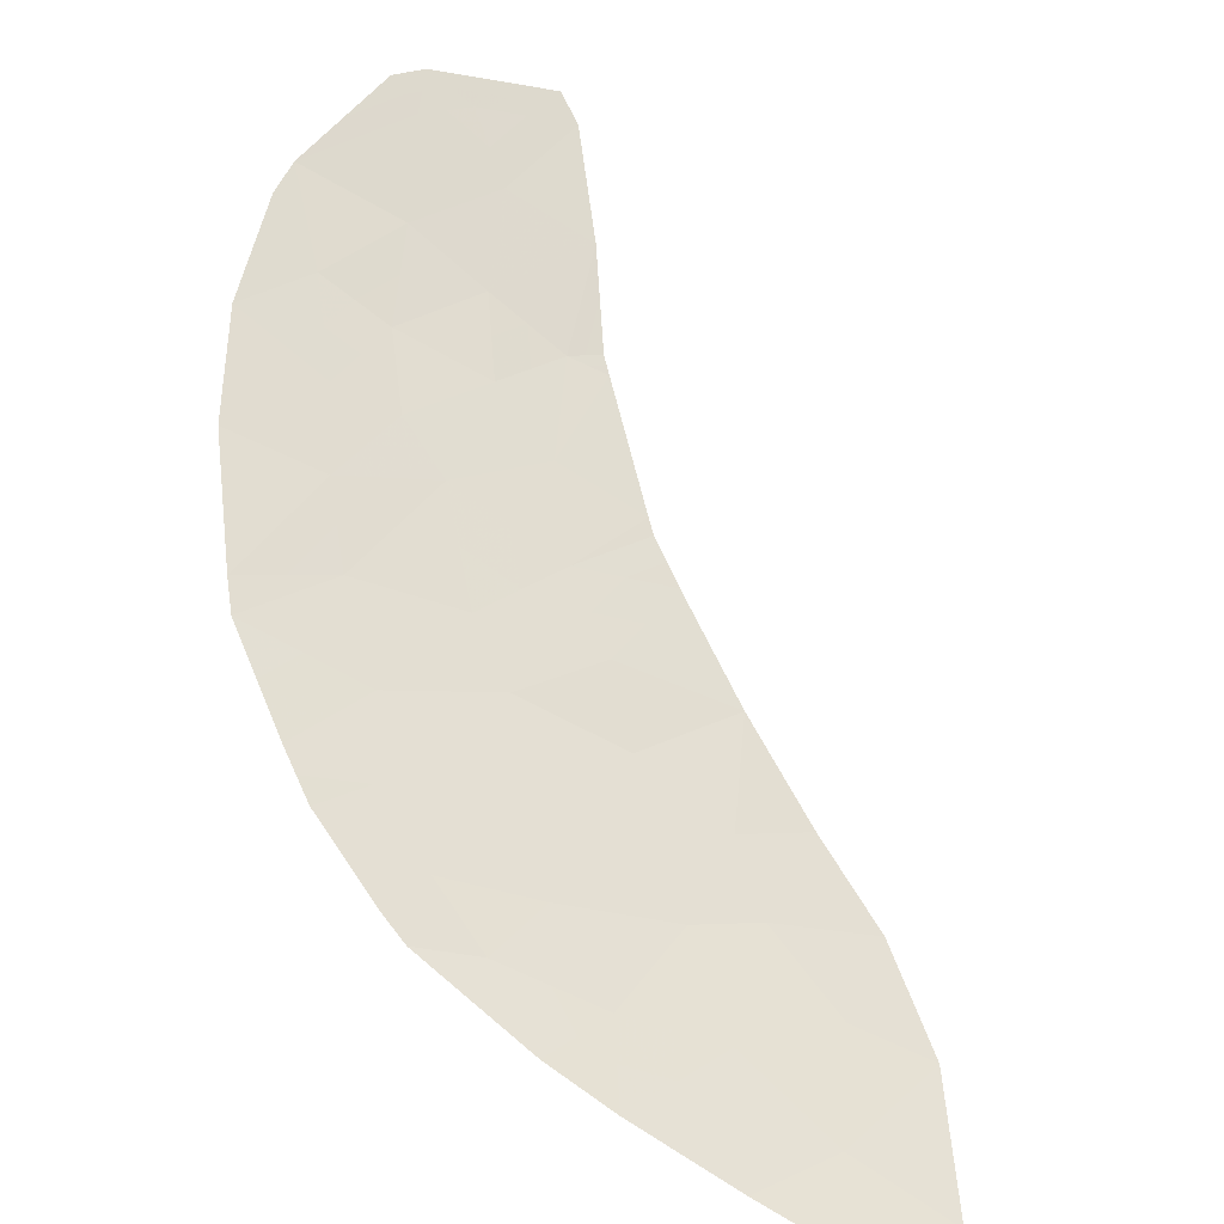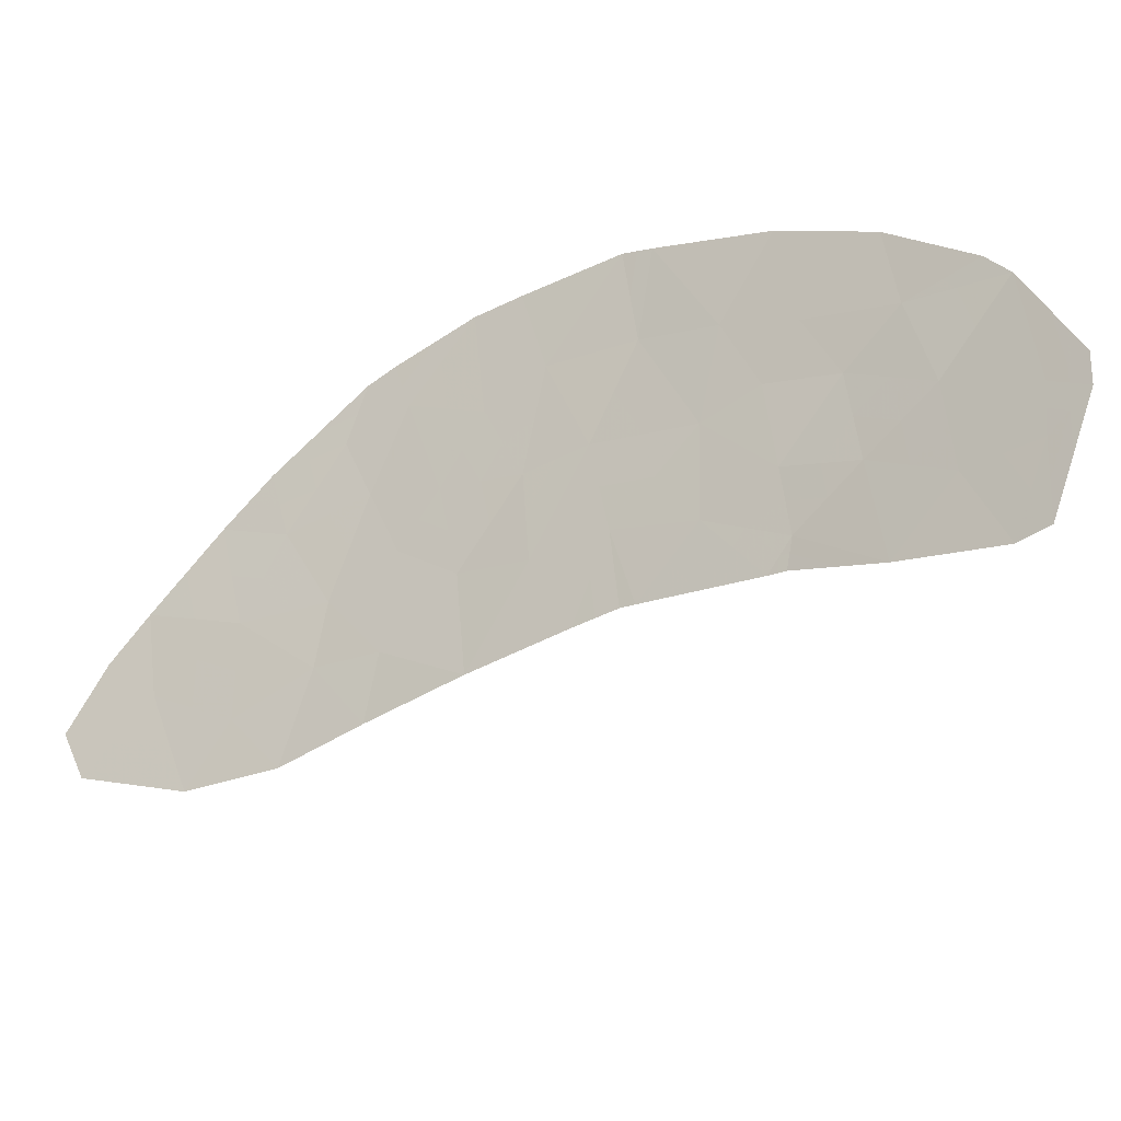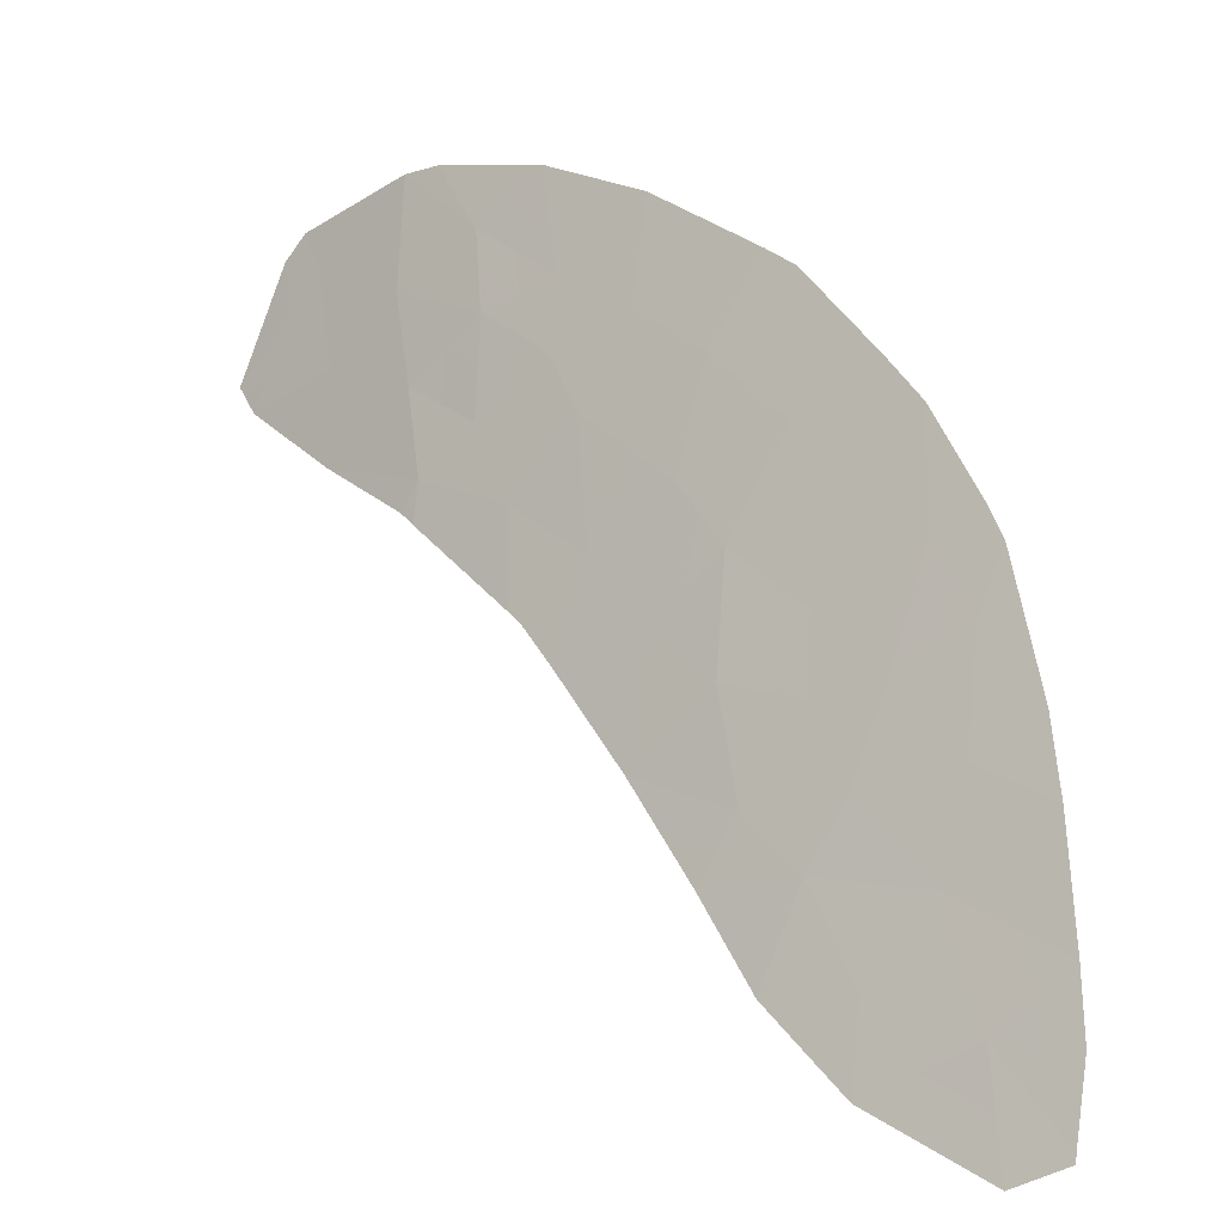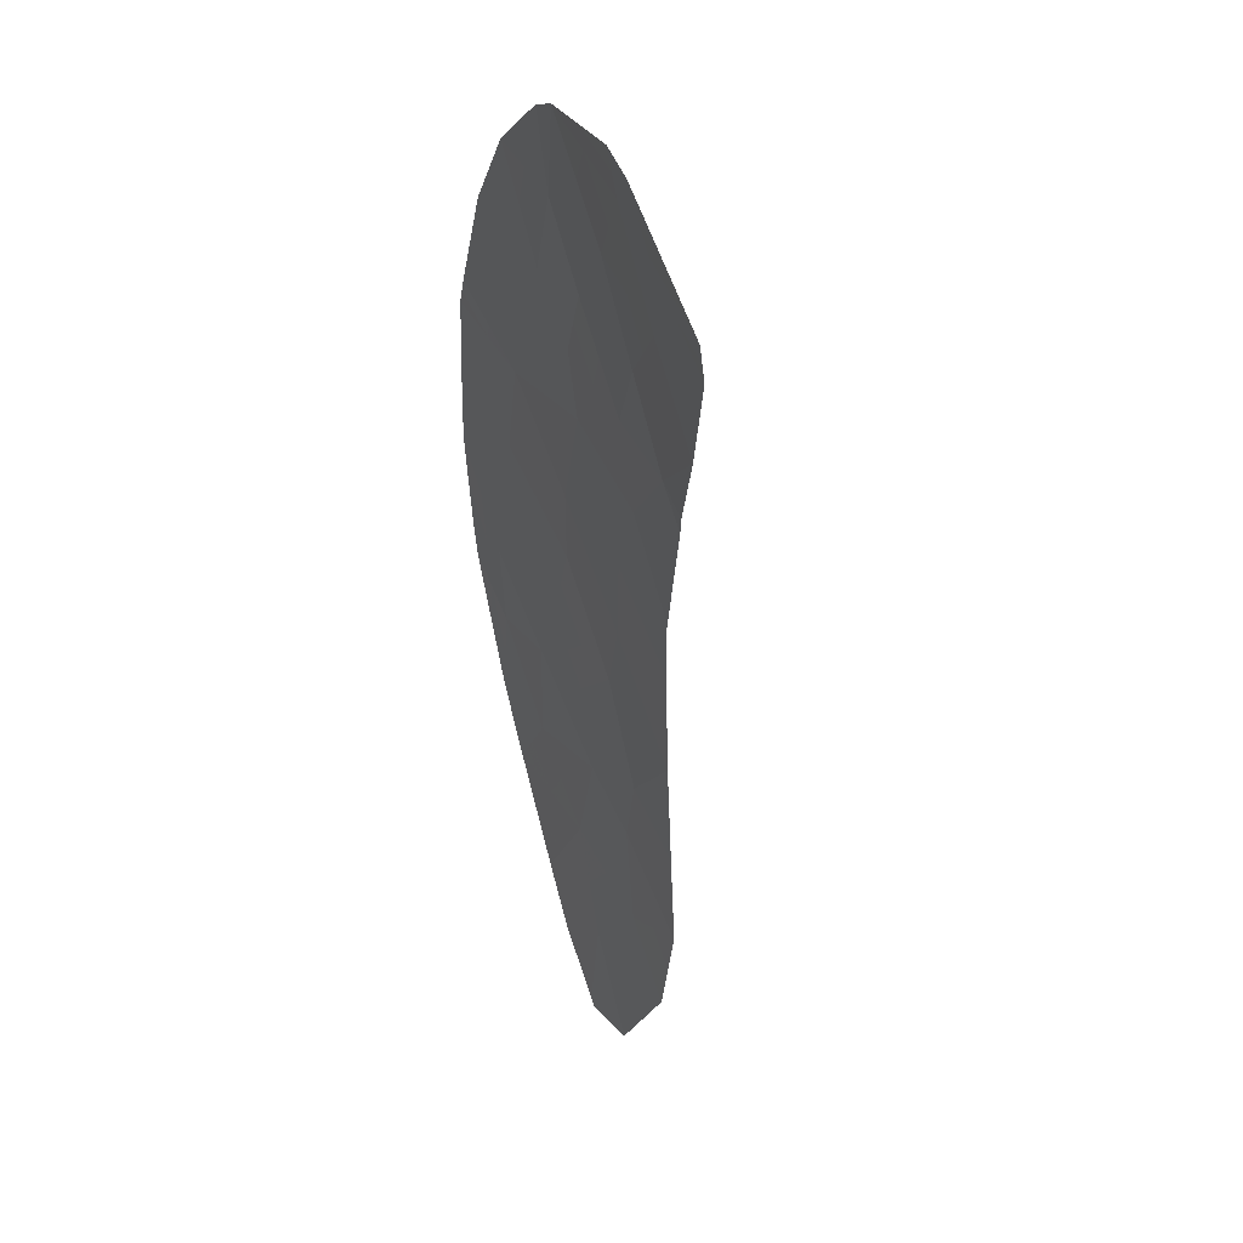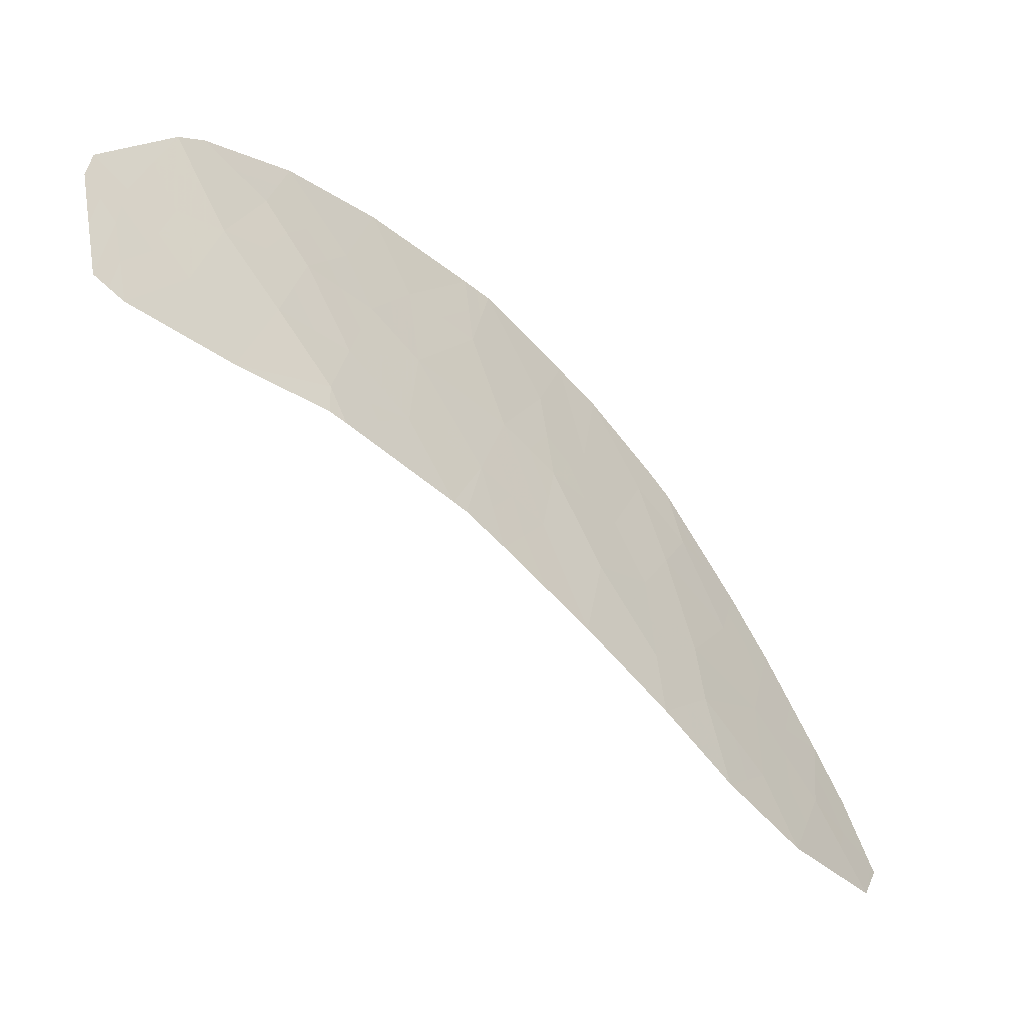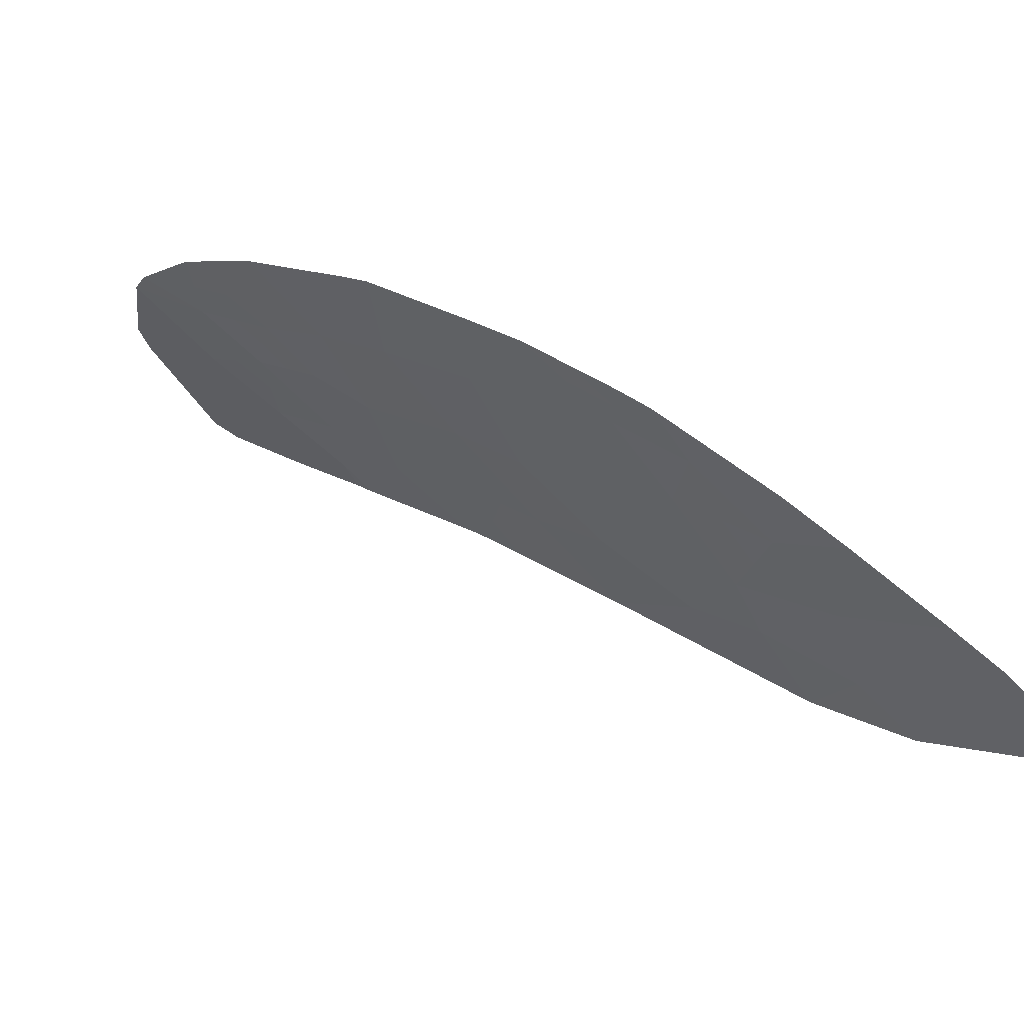
<metadata>
{"format":"obj","ext":"obj","renderer":"f3d","projection":"perspective","resolution":1024,"background":"white","views":[{"elev":33.1,"azim":100.5,"up":"+Y"},{"elev":58.2,"azim":-142.4,"up":"+Y"},{"elev":15.4,"azim":9.0,"up":"+Z"},{"elev":-7.1,"azim":-132.2,"up":"+Z"},{"elev":-15.8,"azim":-78.6,"up":"+Z"},{"elev":-35.1,"azim":51.6,"up":"+Y"}]}
</metadata>
<code>
v -40.04 107.4 -45.4
v -43.88 111.7 -40.43
v -40.12 110.3 -39.34
v -39.72 110 -39.49
v -36.09 104.5 -48.14
v -36.09 104.6 -48.04
v -40.4 108.8 -42.63
v -39.23 106.8 -45.91
v -38.78 107 -45.05
v -41.71 111.3 -38.82
v -42.43 110.4 -41.42
v -41.32 108.8 -43.67
v -40.4 108.1 -44.11
v -46.71 113.8 -39.79
v -41.49 108.1 -45.29
v -43 109.6 -43.9
v -43.18 109.7 -43.8
v -36.38 106.1 -44.69
v -40.51 107.2 -46.33
v -39.7 106.4 -47.28
v -46.01 112 -42.6
v -40.79 110 -40.55
v -39.31 107.6 -44.1
v -38.31 107.4 -43.51
v -44.69 113 -38.75
v -36.14 105.4 -46.18
v -38.55 105.5 -48.08
v -43.17 112.2 -38.62
v -42.53 109.1 -44.31
v -36.83 104.6 -48.56
v -36.14 104.5 -48.18
v -36.03 105 -47.03
v -37.36 107.8 -41.76
v -41.08 109.4 -42.03
v -37.99 107.9 -42.22
v -38.1 108.6 -40.8
v -47.29 113.1 -42.13
v -45.19 113.2 -38.9
v -46.44 113.4 -40.2
v -45.16 112.5 -40.35
v -36.09 104.5 -48.14
v -44.59 111.1 -42.5
v -46.86 113.4 -40.85
v -46.11 112.7 -41.39
v -47 113.8 -40.19
v -47.57 113.4 -41.84
v -37.13 107.5 -42.13
v -36.1 104.5 -48.16
v -44.62 110.9 -43.04
v -44.82 111.1 -42.93
v -37.66 106.2 -45.78
v -43.85 111.1 -41.73
v -42.92 111 -40.77
v -44.05 112.3 -39.46
v -38.52 106 -46.97
v -42.86 111.4 -39.89
v -41.81 110.7 -40.15
v -37.08 105.3 -47.14
v -37.44 106.7 -44.43
v -38.62 109 -40.36
v -39.69 109.2 -41.19
v -42.16 109.6 -43.01
v -39.32 108.1 -43.14
v -39.22 108.6 -42
v -37.4 107.3 -42.98
v -44.86 111.8 -41.44
v -43.29 110.4 -42.59
v -36.58 106.6 -43.75
v -41.4 108.5 -44.48
v -40.95 108.1 -44.7
v -40.86 108.5 -43.89
v -40.4 108.5 -43.37
v -40.86 108.8 -43.15
v -40.76 107.8 -45.35
v -40.22 107.8 -44.75
v -40.11 106.8 -46.8
v -39.46 106.6 -46.6
v -39.87 107 -46.12
v -45.63 112.6 -40.87
v -45.48 112.2 -41.41
v -45.01 112.2 -40.89
v -40.39 109.3 -41.61
v -40.24 109.6 -40.87
v -40.93 109.7 -41.29
v -38.81 107.5 -43.8
v -39.05 107.3 -44.57
v -38.55 107.2 -44.28
v -39.68 107.5 -44.75
v -39.41 107.2 -45.22
v -39.12 105.9 -47.68
v -38.53 105.8 -47.53
v -39.11 106.2 -47.13
v -43.97 112 -39.94
v -43.37 111.6 -40.16
v -43.46 111.9 -39.68
v -42.34 109.3 -43.66
v -41.93 109 -43.99
v -41.74 109.2 -43.34
v -36.11 104.6 -48.11
v -36.46 104.6 -48.3
v -36.48 104.6 -48.37
v -36.12 104.5 -48.16
v -36.09 104.6 -48.09
v -36.59 105 -47.59
v -36.96 105 -47.85
v -38.22 106.6 -45.41
v -39 106.9 -45.48
v -38.44 106.5 -45.84
v -42.58 109.6 -43.45
v -42.67 109.6 -43.4
v -43.09 109.7 -43.85
v -39.86 107.9 -44.1
v -39.32 107.9 -43.62
v -39.86 108.1 -43.63
v -37.73 108.2 -41.28
v -38.05 108.2 -41.51
v -37.68 107.9 -41.99
v -42.01 108.6 -44.8
v -41.2 109.1 -42.85
v -41.62 109.5 -42.52
v -36.08 105.2 -46.61
v -36.61 105.4 -46.66
v -36.56 105.2 -47.09
v -36.06 104.8 -47.54
v -45.44 111.9 -42.02
v -45.3 111.6 -42.55
v -44.73 111.5 -41.97
v -38.82 107.8 -43.33
v -39.63 107.1 -45.66
v -40.28 107.3 -45.86
v -37.87 107 -43.97
v -38.11 106.8 -44.74
v -40.74 109.1 -42.33
v -37.42 107 -43.7
v -37.86 107.4 -43.25
v -44.36 111.4 -41.58
v -44.22 111.1 -42.11
v -45.8 113 -40.27
v -45.17 112.9 -39.62
v -45.81 113.3 -39.55
v -46.57 113.6 -39.99
v -45.95 113.5 -39.34
v -44.37 111.8 -40.93
v -44.52 112.1 -40.39
v -44.6 112.4 -39.9
v -36.09 104.6 -48.09
v -36.09 104.5 -48.14
v -46.27 113 -40.8
v -46.65 113.4 -40.52
v -46.49 113 -41.12
v -47.08 113.3 -41.49
v -46.7 112.9 -41.76
v -46.06 112.3 -42
v -46.65 112.6 -42.37
v -47.22 113.4 -41.35
v -47.43 113.2 -41.99
v -46.93 113.6 -40.52
v -47.29 113.6 -41.01
v -41 107.7 -45.81
v -36.12 104.5 -48.17
v -36.1 104.5 -48.15
v -38.36 108.8 -40.58
v -38.92 108.8 -41.18
v -38.66 108.6 -41.4
v -41.75 109.9 -41.72
v -41.61 110.2 -40.98
v -43.93 112.6 -38.69
v -44.37 112.6 -39.1
v -43.61 112.3 -39.04
v -43.23 110 -43.2
v -43.95 110.6 -42.82
v -43.9 110.3 -43.42
v -37.25 107.7 -41.94
v -37.56 107.7 -42.17
v -37.27 107.4 -42.55
v -37.7 107.6 -42.6
v -39.92 110.1 -39.41
v -40.46 110.1 -39.94
v -40.25 110 -40.02
v -42.12 110.6 -40.78
v -41.3 110.4 -40.35
v -40.91 110.8 -39.08
v -41.76 111 -39.49
v -40.97 110.5 -39.74
v -44.72 111 -42.98
v -44.61 111 -42.77
v -44.71 111.1 -42.71
v -43.14 110.8 -41.57
v -43.57 110.7 -42.16
v -42.86 110.4 -42.01
v -45.42 111.5 -42.77
v -36.26 105.8 -45.44
v -37.02 106.1 -45.23
v -36.9 105.8 -45.98
v -36.48 106.4 -44.22
v -37.01 106.6 -44.09
v -36.91 106.4 -44.56
v -37.55 106.4 -45.1
v -37.8 105.7 -47.06
v -37.37 105.8 -46.46
v -38.09 106.1 -46.37
v -46.72 113.6 -40.19
v -46.86 113.8 -39.99
v -43.39 111 -41.25
v -42.67 110.7 -41.09
v -43.4 111.4 -40.6
v -43.87 111.4 -41.08
v -42.89 111.2 -40.33
v -44.62 112.8 -39.18
v -44.94 113.1 -38.82
v -39.71 109.6 -40.34
v -38.87 106.4 -46.44
v -43.02 111.8 -39.26
v -42.36 110.9 -40.46
v -42.34 111.1 -40.02
v -42.76 109.4 -44.11
v -37.81 105.4 -47.61
v -37.69 105.1 -48.32
v -42.28 111.4 -39.36
v -42.44 111.8 -38.72
v -39.17 109.5 -39.92
v -39.16 109.1 -40.77
v -39.86 108.5 -42.89
v -42.29 110 -42.21
v -38.6 108.2 -42.11
v -38.15 107.7 -42.86
v -38.66 108 -42.68
v -39.27 108.3 -42.57
v -39.81 108.7 -42.31
v -42.72 110 -42.8
v -36.85 107.1 -42.94
v -36.99 106.9 -43.37
v -39.45 108.9 -41.59
v -40.05 109 -41.91
v -43.94 110.7 -42.55
f 12 69 71
f 69 15 70
f 69 70 71
f 71 70 13
f 13 72 71
f 72 7 73
f 72 73 71
f 71 73 12
f 15 74 70
f 74 1 75
f 74 75 70
f 70 75 13
f 19 76 78
f 76 20 77
f 76 77 78
f 78 77 8
f 40 79 81
f 79 44 80
f 79 80 81
f 81 80 66
f 34 82 84
f 82 61 83
f 82 83 84
f 84 83 22
f 24 85 87
f 85 23 86
f 85 86 87
f 87 86 9
f 23 88 86
f 88 1 89
f 88 89 86
f 86 89 9
f 20 90 92
f 90 27 91
f 90 91 92
f 92 91 55
f 54 93 95
f 93 2 94
f 93 94 95
f 95 94 56
f 62 96 98
f 96 29 97
f 96 97 98
f 98 97 12
f 31 99 101
f 99 6 100
f 99 100 101
f 101 100 30
f 31 102 99
f 102 5 103
f 102 103 99
f 99 103 6
f 30 100 105
f 100 6 104
f 100 104 105
f 105 104 58
f 51 106 108
f 106 9 107
f 106 107 108
f 108 107 8
f 16 109 111
f 109 62 110
f 109 110 111
f 111 110 17
f 1 88 75
f 88 23 112
f 88 112 75
f 75 112 13
f 13 112 114
f 112 23 113
f 112 113 114
f 114 113 63
f 33 115 117
f 115 36 116
f 115 116 117
f 117 116 35
f 29 118 97
f 118 15 69
f 118 69 97
f 97 69 12
f 62 98 120
f 98 12 119
f 98 119 120
f 120 119 34
f 32 121 123
f 121 26 122
f 121 122 123
f 123 122 58
f 32 123 124
f 123 58 104
f 123 104 124
f 124 104 6
f 66 125 127
f 125 21 126
f 125 126 127
f 127 126 42
f 23 85 113
f 85 24 128
f 85 128 113
f 113 128 63
f 19 78 130
f 78 8 129
f 78 129 130
f 130 129 1
f 59 131 132
f 131 24 87
f 131 87 132
f 132 87 9
f 34 119 133
f 119 12 73
f 119 73 133
f 133 73 7
f 59 134 131
f 134 65 135
f 134 135 131
f 131 135 24
f 52 136 137
f 136 66 127
f 136 127 137
f 137 127 42
f 39 138 140
f 138 40 139
f 138 139 140
f 140 139 38
f 14 141 142
f 141 39 140
f 141 140 142
f 142 140 38
f 40 81 144
f 81 66 143
f 81 143 144
f 144 143 2
f 2 93 144
f 93 54 145
f 93 145 144
f 144 145 40
f 41 146 147
f 146 6 103
f 146 103 147
f 147 103 5
f 40 138 79
f 138 39 148
f 138 148 79
f 79 148 44
f 39 149 148
f 149 43 150
f 149 150 148
f 148 150 44
f 44 150 152
f 150 43 151
f 150 151 152
f 152 151 37
f 21 153 154
f 153 44 152
f 153 152 154
f 154 152 37
f 37 151 156
f 151 43 155
f 151 155 156
f 156 155 46
f 43 157 155
f 157 45 158
f 157 158 155
f 155 158 46
f 15 159 74
f 159 19 130
f 159 130 74
f 74 130 1
f 31 160 102
f 160 48 161
f 160 161 102
f 102 161 5
f 36 162 164
f 162 60 163
f 162 163 164
f 164 163 64
f 11 165 166
f 165 34 84
f 165 84 166
f 166 84 22
f 28 167 169
f 167 25 168
f 167 168 169
f 169 168 54
f 17 170 172
f 170 67 171
f 170 171 172
f 172 171 49
f 47 173 174
f 173 33 117
f 173 117 174
f 174 117 35
f 65 175 176
f 175 47 174
f 175 174 176
f 176 174 35
f 4 177 179
f 177 3 178
f 177 178 179
f 179 178 22
f 57 180 181
f 180 11 166
f 180 166 181
f 181 166 22
f 3 182 184
f 182 10 183
f 182 183 184
f 184 183 57
f 50 185 187
f 185 49 186
f 185 186 187
f 187 186 42
f 11 188 190
f 188 52 189
f 188 189 190
f 190 189 67
f 21 191 126
f 191 50 187
f 191 187 126
f 126 187 42
f 26 192 194
f 192 18 193
f 192 193 194
f 194 193 51
f 18 195 197
f 195 68 196
f 195 196 197
f 197 196 59
f 18 197 193
f 197 59 198
f 197 198 193
f 193 198 51
f 55 199 201
f 199 58 200
f 199 200 201
f 201 200 51
f 58 122 200
f 122 26 194
f 122 194 200
f 200 194 51
f 39 202 149
f 202 45 157
f 202 157 149
f 149 157 43
f 45 202 203
f 202 39 141
f 202 141 203
f 203 141 14
f 53 204 205
f 204 52 188
f 204 188 205
f 205 188 11
f 52 204 207
f 204 53 206
f 204 206 207
f 207 206 2
f 56 94 208
f 94 2 206
f 94 206 208
f 208 206 53
f 38 209 210
f 209 54 168
f 209 168 210
f 210 168 25
f 44 153 80
f 153 21 125
f 153 125 80
f 80 125 66
f 61 211 83
f 211 4 179
f 211 179 83
f 83 179 22
f 20 92 77
f 92 55 212
f 92 212 77
f 77 212 8
f 28 169 213
f 169 54 95
f 169 95 213
f 213 95 56
f 53 214 208
f 214 57 215
f 214 215 208
f 208 215 56
f 57 214 180
f 214 53 205
f 214 205 180
f 180 205 11
f 29 96 216
f 96 62 109
f 96 109 216
f 216 109 16
f 30 105 218
f 105 58 217
f 105 217 218
f 218 217 27
f 10 219 183
f 219 56 215
f 219 215 183
f 183 215 57
f 56 219 213
f 219 10 220
f 219 220 213
f 213 220 28
f 60 221 222
f 221 4 211
f 221 211 222
f 222 211 61
f 13 114 72
f 114 63 223
f 114 223 72
f 72 223 7
f 11 224 165
f 224 62 120
f 224 120 165
f 165 120 34
f 36 164 116
f 164 64 225
f 164 225 116
f 116 225 35
f 65 176 135
f 176 35 226
f 176 226 135
f 135 226 24
f 63 128 227
f 128 24 226
f 128 226 227
f 227 226 35
f 35 225 227
f 225 64 228
f 225 228 227
f 227 228 63
f 64 229 228
f 229 7 223
f 229 223 228
f 228 223 63
f 66 136 143
f 136 52 207
f 136 207 143
f 143 207 2
f 54 209 145
f 209 38 139
f 209 139 145
f 145 139 40
f 11 190 224
f 190 67 230
f 190 230 224
f 224 230 62
f 68 231 232
f 231 47 175
f 231 175 232
f 232 175 65
f 65 134 232
f 134 59 196
f 134 196 232
f 232 196 68
f 64 163 233
f 163 60 222
f 163 222 233
f 233 222 61
f 34 133 82
f 133 7 234
f 133 234 82
f 82 234 61
f 64 233 229
f 233 61 234
f 233 234 229
f 229 234 7
f 49 171 186
f 171 67 235
f 171 235 186
f 186 235 42
f 3 184 178
f 184 57 181
f 184 181 178
f 178 181 22
f 42 235 137
f 235 67 189
f 235 189 137
f 137 189 52
f 59 132 198
f 132 9 106
f 132 106 198
f 198 106 51
f 55 91 199
f 91 27 217
f 91 217 199
f 199 217 58
f 55 201 212
f 201 51 108
f 201 108 212
f 212 108 8
f 8 107 129
f 107 9 89
f 107 89 129
f 129 89 1
f 67 170 230
f 170 17 110
f 170 110 230
f 230 110 62

</code>
